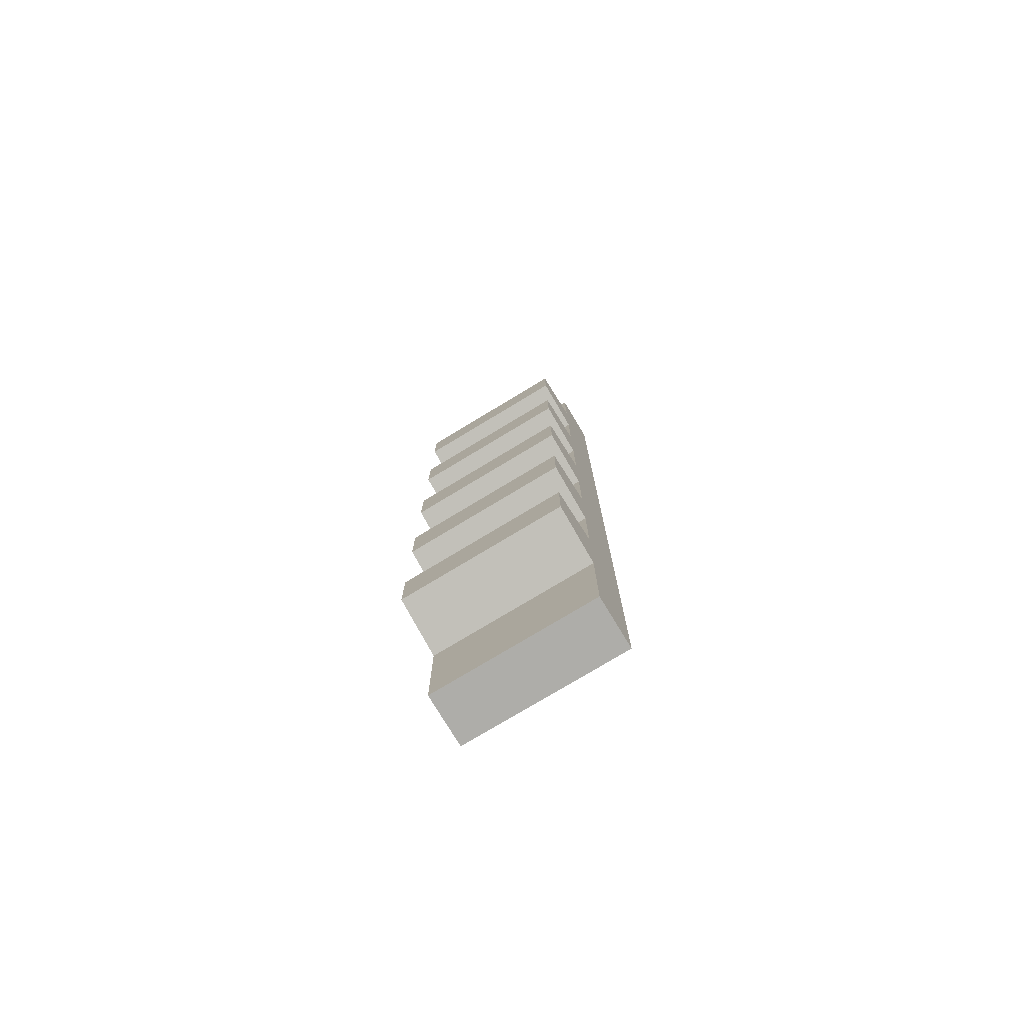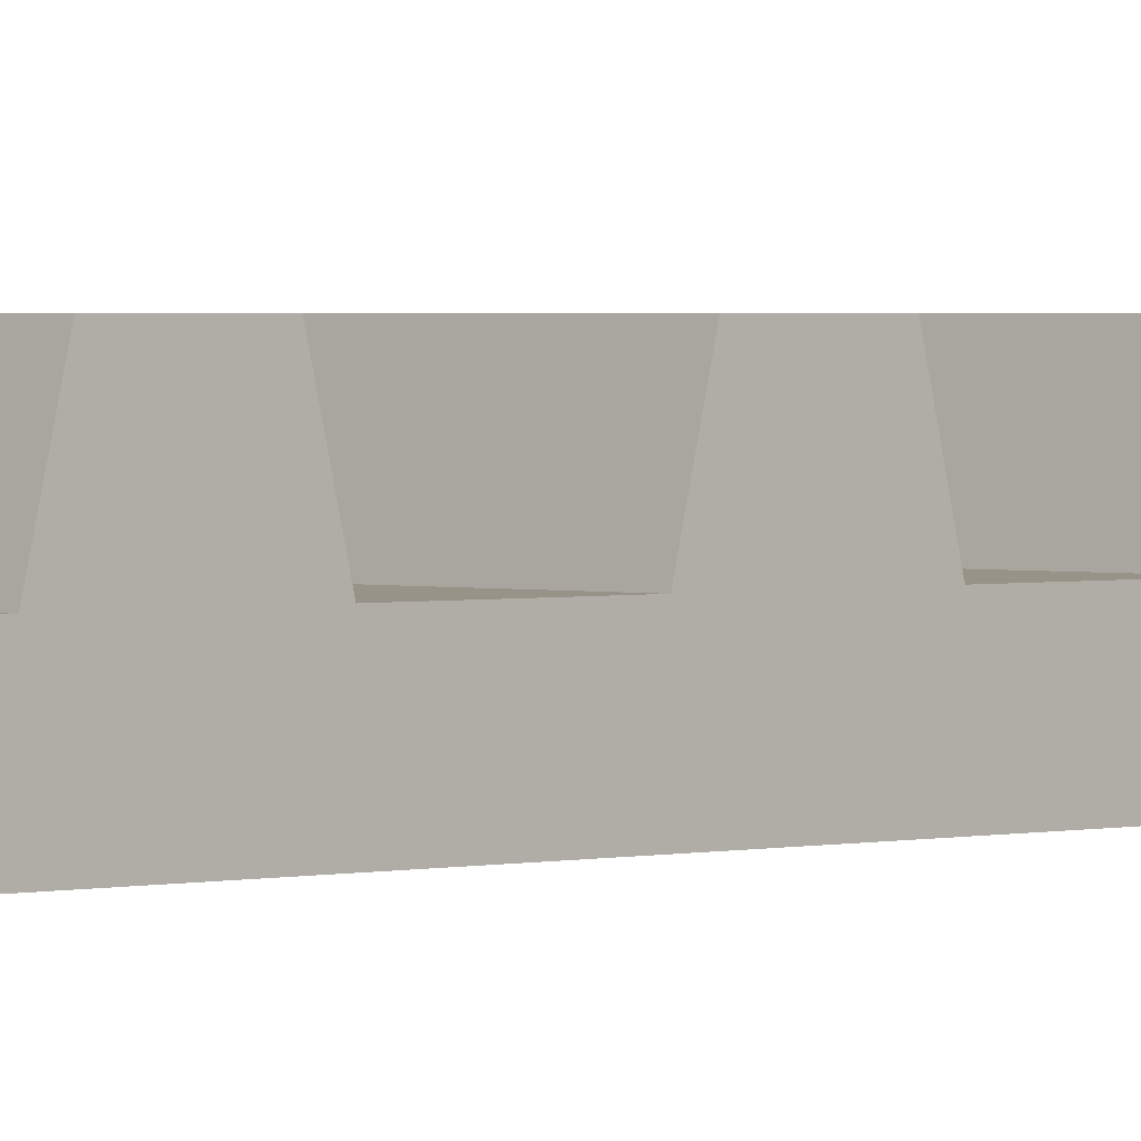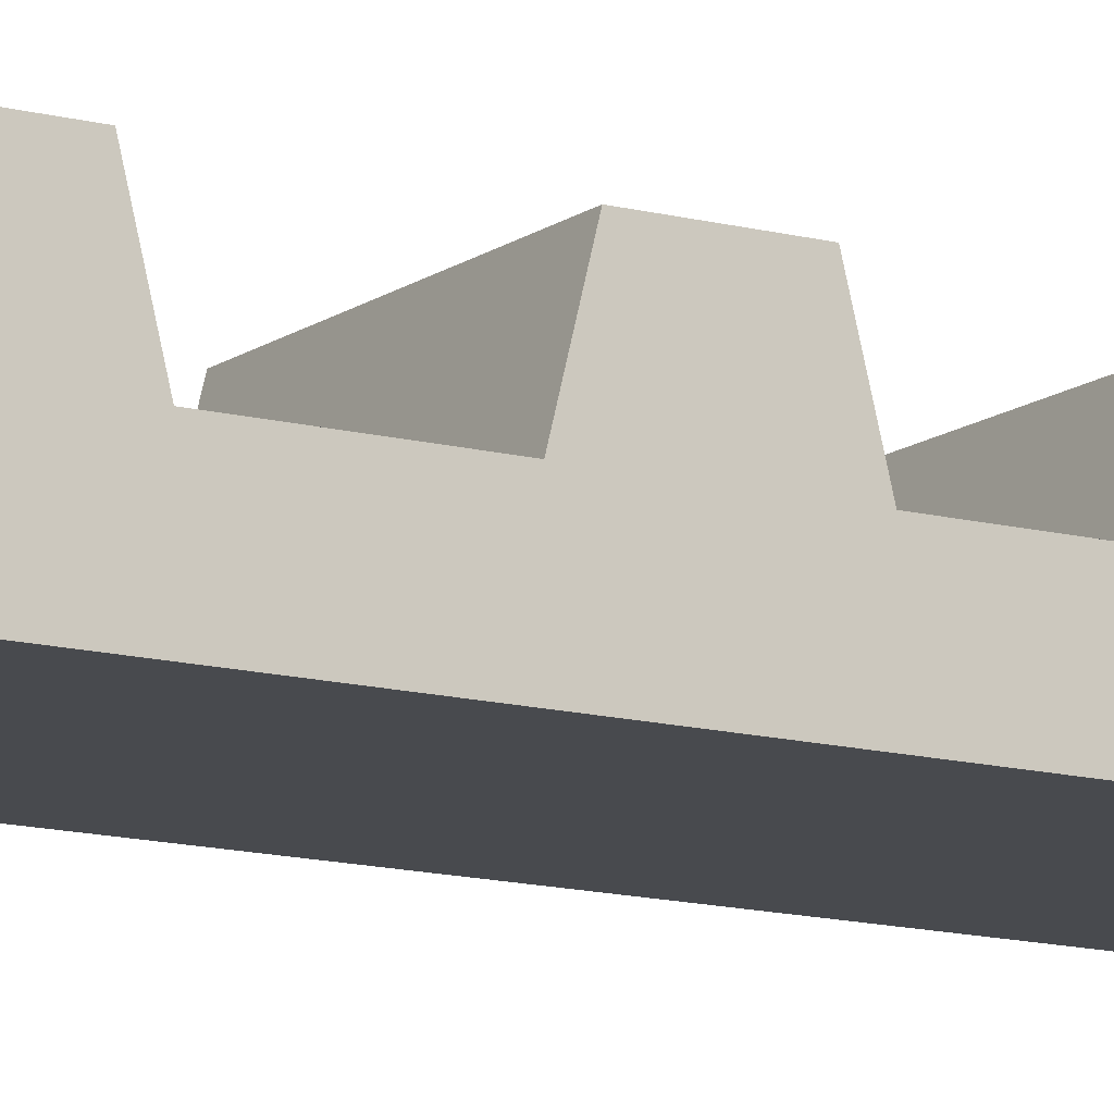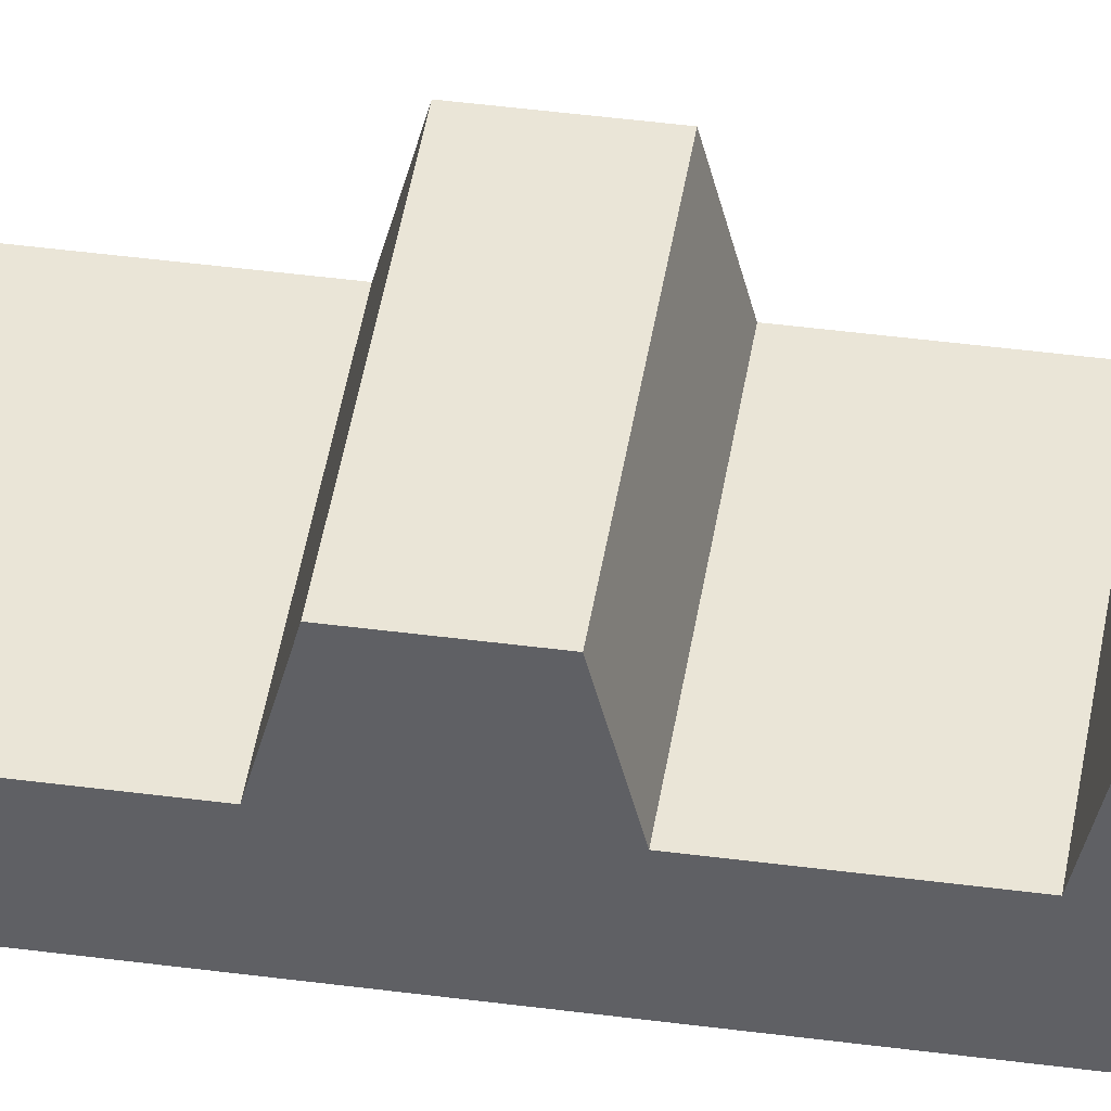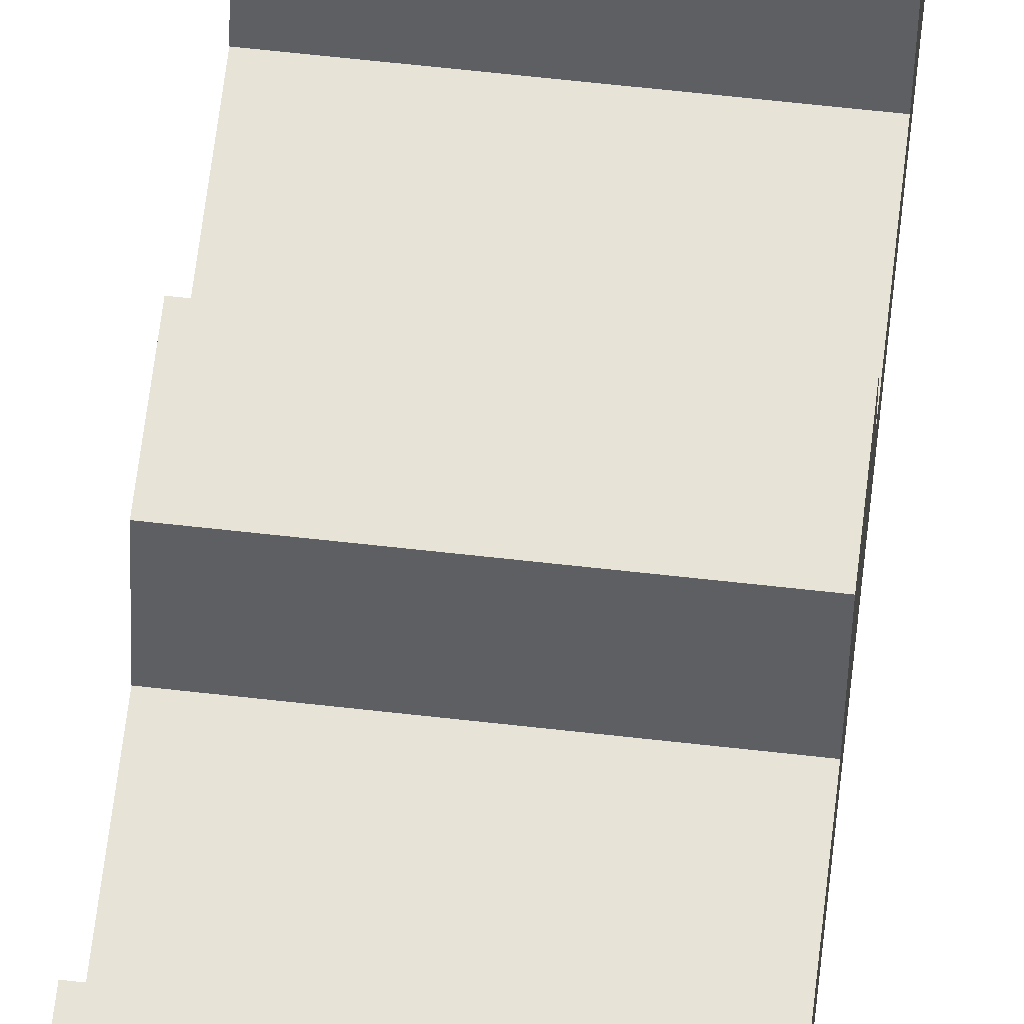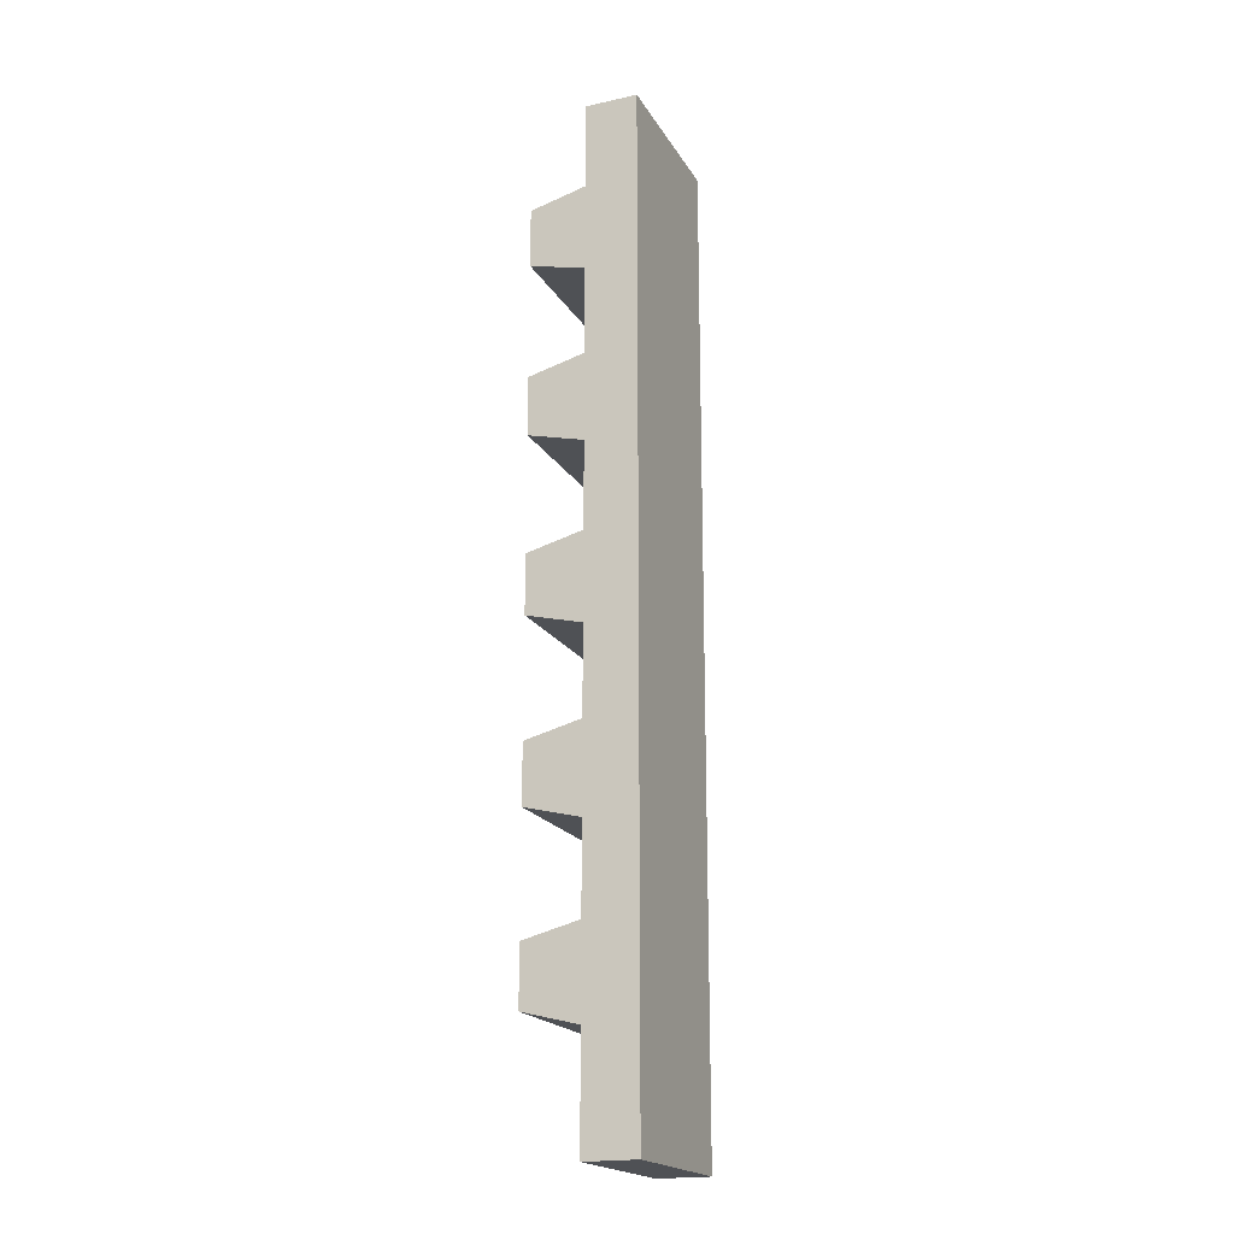
<metadata>
{"format":"obj","ext":"obj","renderer":"f3d","projection":"perspective","resolution":1024,"background":"white","views":[{"elev":-77.1,"azim":-148.9,"up":"+Z"},{"elev":1.6,"azim":45.0,"up":"+Y"},{"elev":-12.8,"azim":58.2,"up":"+Y"},{"elev":44.0,"azim":98.8,"up":"+Y"},{"elev":62.3,"azim":6.6,"up":"+Y"},{"elev":-19.7,"azim":-67.7,"up":"+Z"}]}
</metadata>
<code>
v -1.108 0 -2.185
v 1.108 0 -2.185
v -1.108 0.6989 -2.768
v 1.108 0.6989 -2.768
v -1.108 0 -6.555
v 1.108 0 -6.555
v 1.108 0.6989 -6.555
v -1.108 0.6989 -6.555
v 1.108 0.6989 -5.099
v -1.108 0.6989 -5.099
v -1.108 0 -4.516
v 1.108 0 -4.516
v 1.108 0.6989 -3.933
v -1.108 0.6989 -3.933
v 1.108 1.45 -4.122
v -1.108 1.45 -4.122
v 1.108 1.45 -4.91
v -1.108 1.45 -4.91
v -1.108 0 6.555
v 1.108 0 6.555
v -1.108 0.6989 6.555
v 1.108 0.6989 6.555
v 1.108 0.6989 -1.602
v -1.108 0.6989 -1.602
v 1.108 0.6989 -0.437
v -1.108 0.6989 -0.437
v -1.108 0 0.1457
v 1.108 0 0.1457
v 1.108 0.6989 0.7284
v -1.108 0.6989 0.7284
v 1.108 0.6989 1.894
v -1.108 0.6989 1.894
v -1.108 0 2.477
v 1.108 0 2.477
v 1.108 0.6989 3.059
v -1.108 0.6989 3.059
v 1.108 0.6989 4.225
v -1.108 0.6989 4.225
v -1.108 0 4.807
v 1.108 0 4.807
v 1.108 0.6989 5.39
v -1.108 0.6989 5.39
v 1.108 1.45 -1.792
v -1.108 1.45 -1.792
v 1.108 1.45 -2.579
v -1.108 1.45 -2.579
v 1.108 1.45 0.5392
v -1.108 1.45 0.5392
v 1.108 1.45 -0.2479
v -1.108 1.45 -0.2479
v 1.108 1.45 2.87
v -1.108 1.45 2.87
v 1.108 1.45 2.083
v -1.108 1.45 2.083
v 1.108 1.45 5.201
v -1.108 1.45 5.201
v 1.108 1.45 4.414
v -1.108 1.45 4.414
f 3 4 13 14
f 11 12 2 1
f 2 12 13 4
f 11 1 3 14
f 10 9 7 8
f 5 11 10 8
f 5 6 12 11
f 9 12 6 7
f 16 15 17 18
f 11 14 10
f 13 12 9
f 14 13 15 16
f 13 9 17 15
f 9 10 18 17
f 10 14 16 18
f 19 20 22 21
f 21 22 41 42
f 39 40 20 19
f 20 40 41 22
f 39 19 21 42
f 44 43 45 46
f 1 24 3
f 23 2 4
f 26 25 23 24
f 1 27 26 24
f 1 2 28 27
f 25 28 2 23
f 48 47 49 50
f 27 30 26
f 29 28 25
f 32 31 29 30
f 27 33 32 30
f 27 28 34 33
f 31 34 28 29
f 52 51 53 54
f 33 36 32
f 35 34 31
f 38 37 35 36
f 33 39 38 36
f 33 34 40 39
f 37 40 34 35
f 56 55 57 58
f 39 42 38
f 41 40 37
f 24 23 43 44
f 23 4 45 43
f 4 3 46 45
f 3 24 44 46
f 30 29 47 48
f 29 25 49 47
f 25 26 50 49
f 26 30 48 50
f 36 35 51 52
f 35 31 53 51
f 31 32 54 53
f 32 36 52 54
f 42 41 55 56
f 41 37 57 55
f 37 38 58 57
f 38 42 56 58
f 6 5 8 7

</code>
